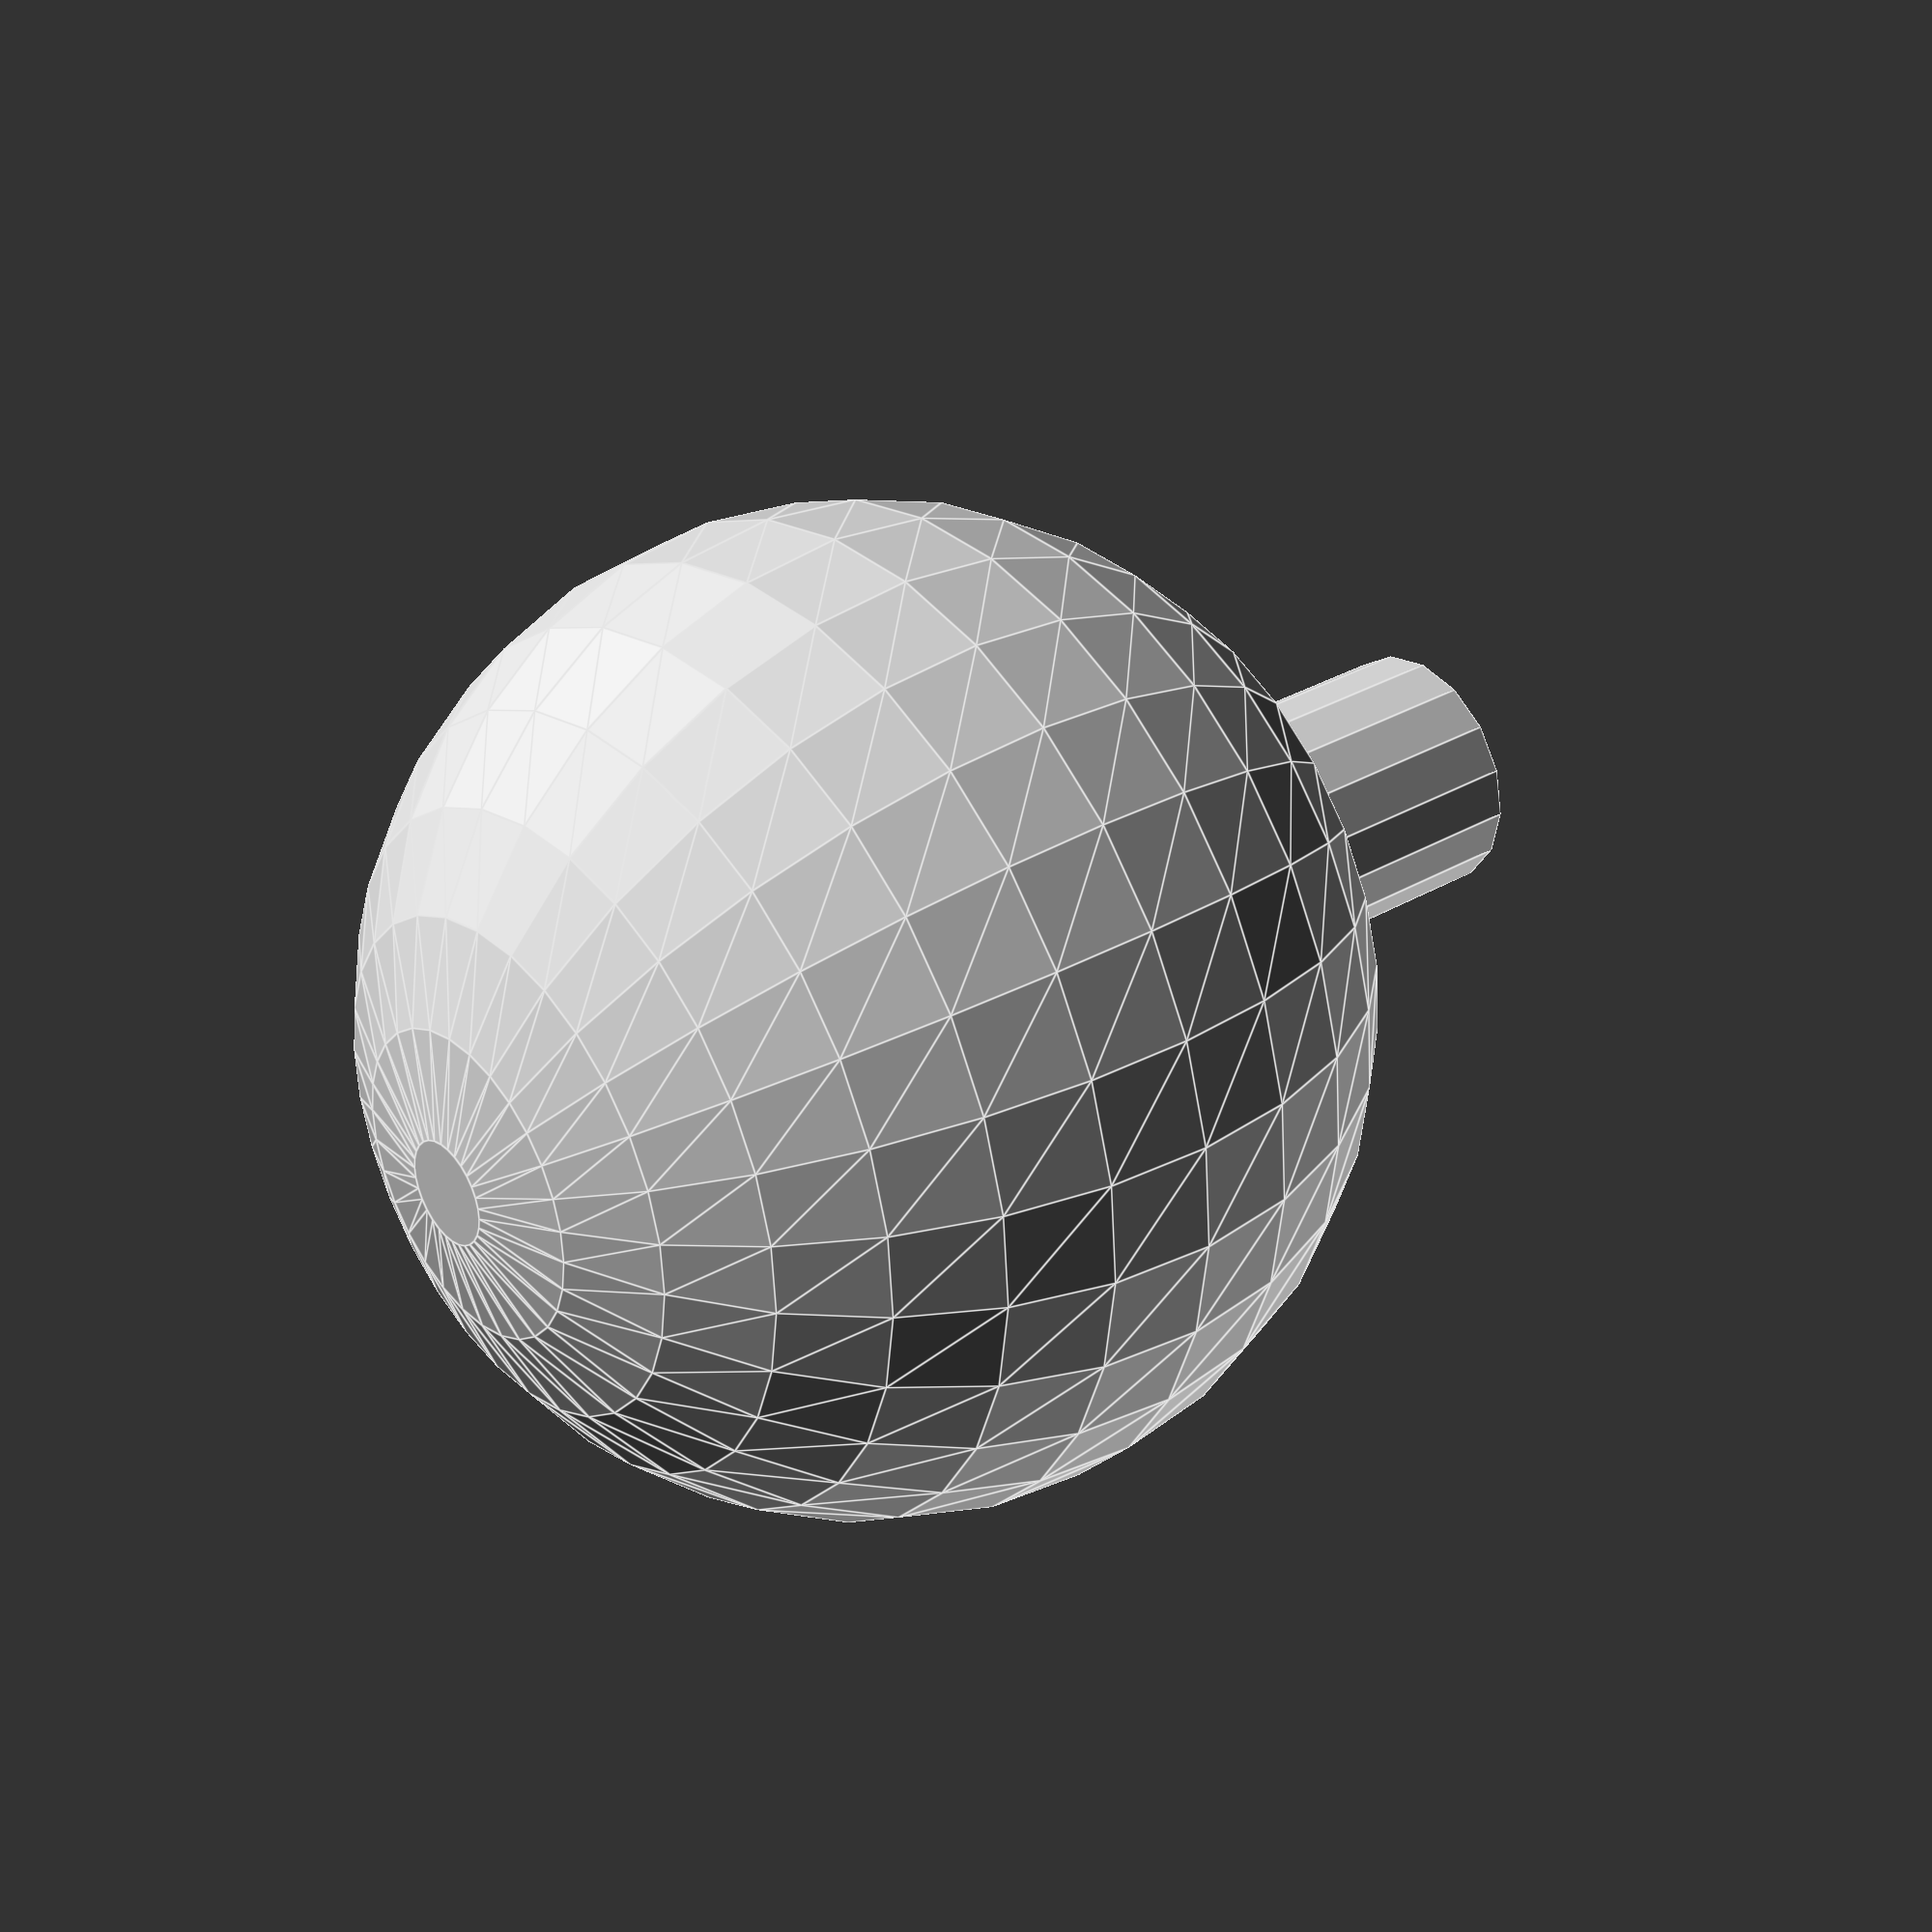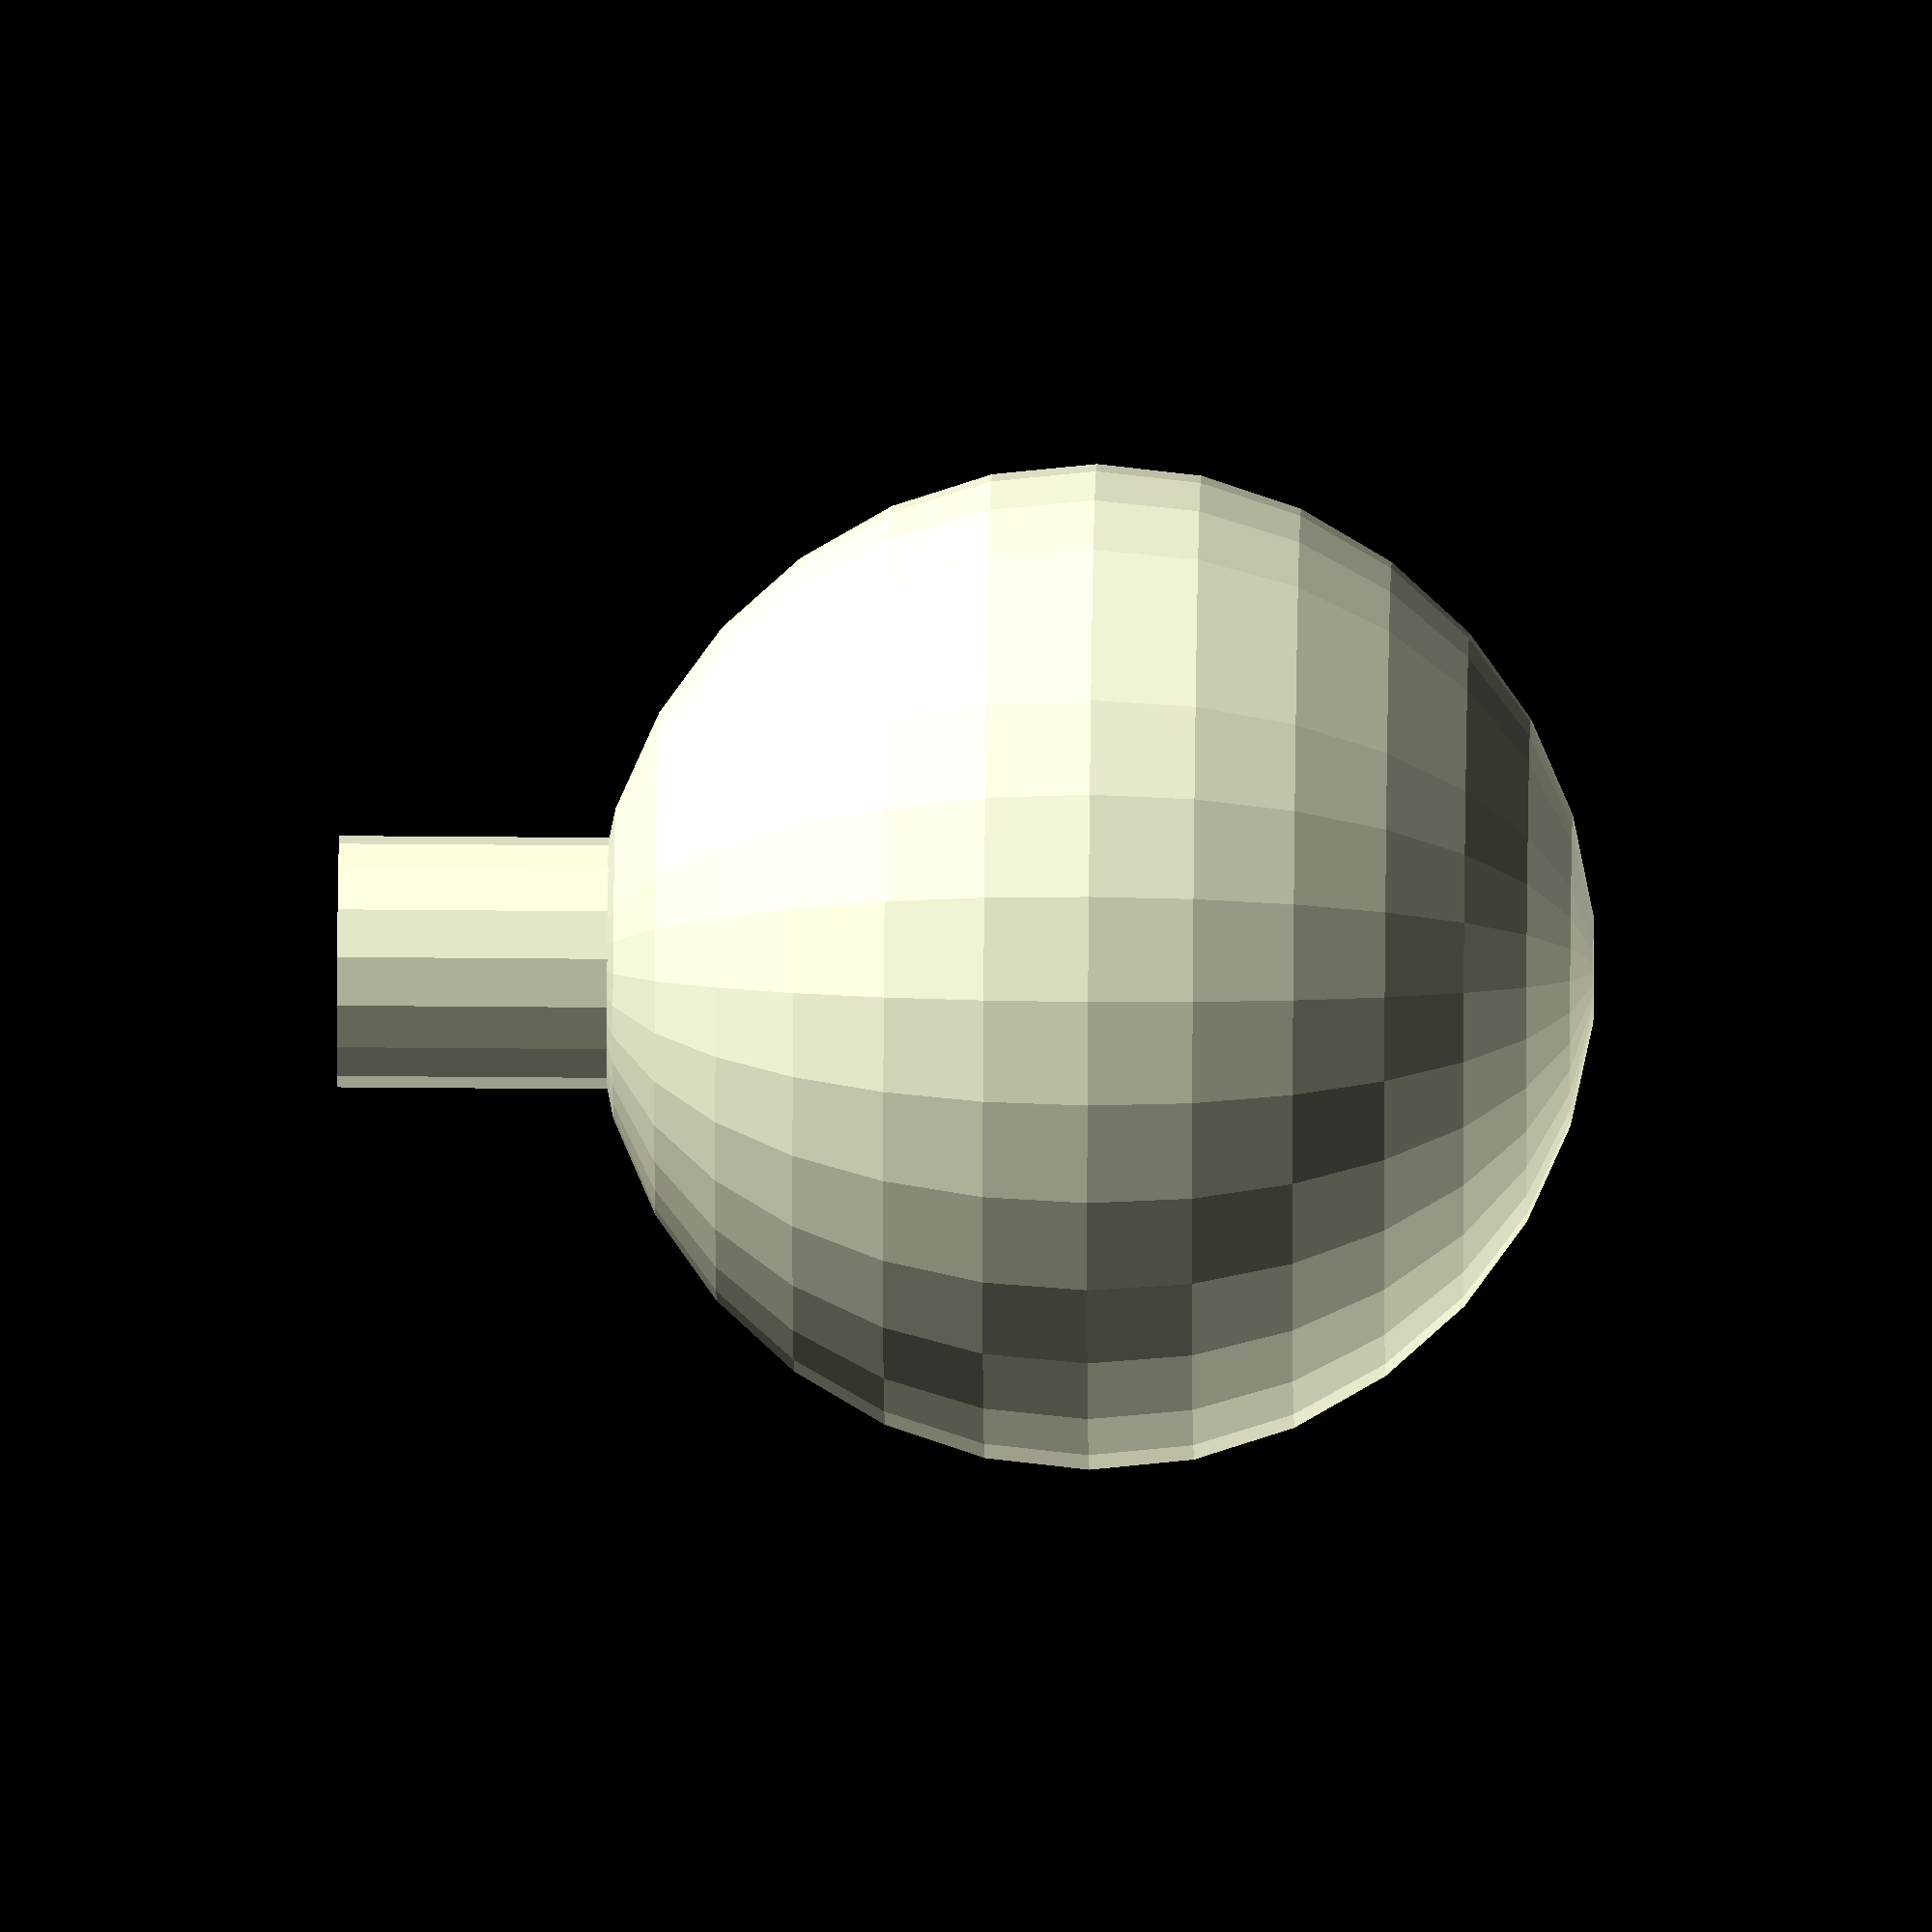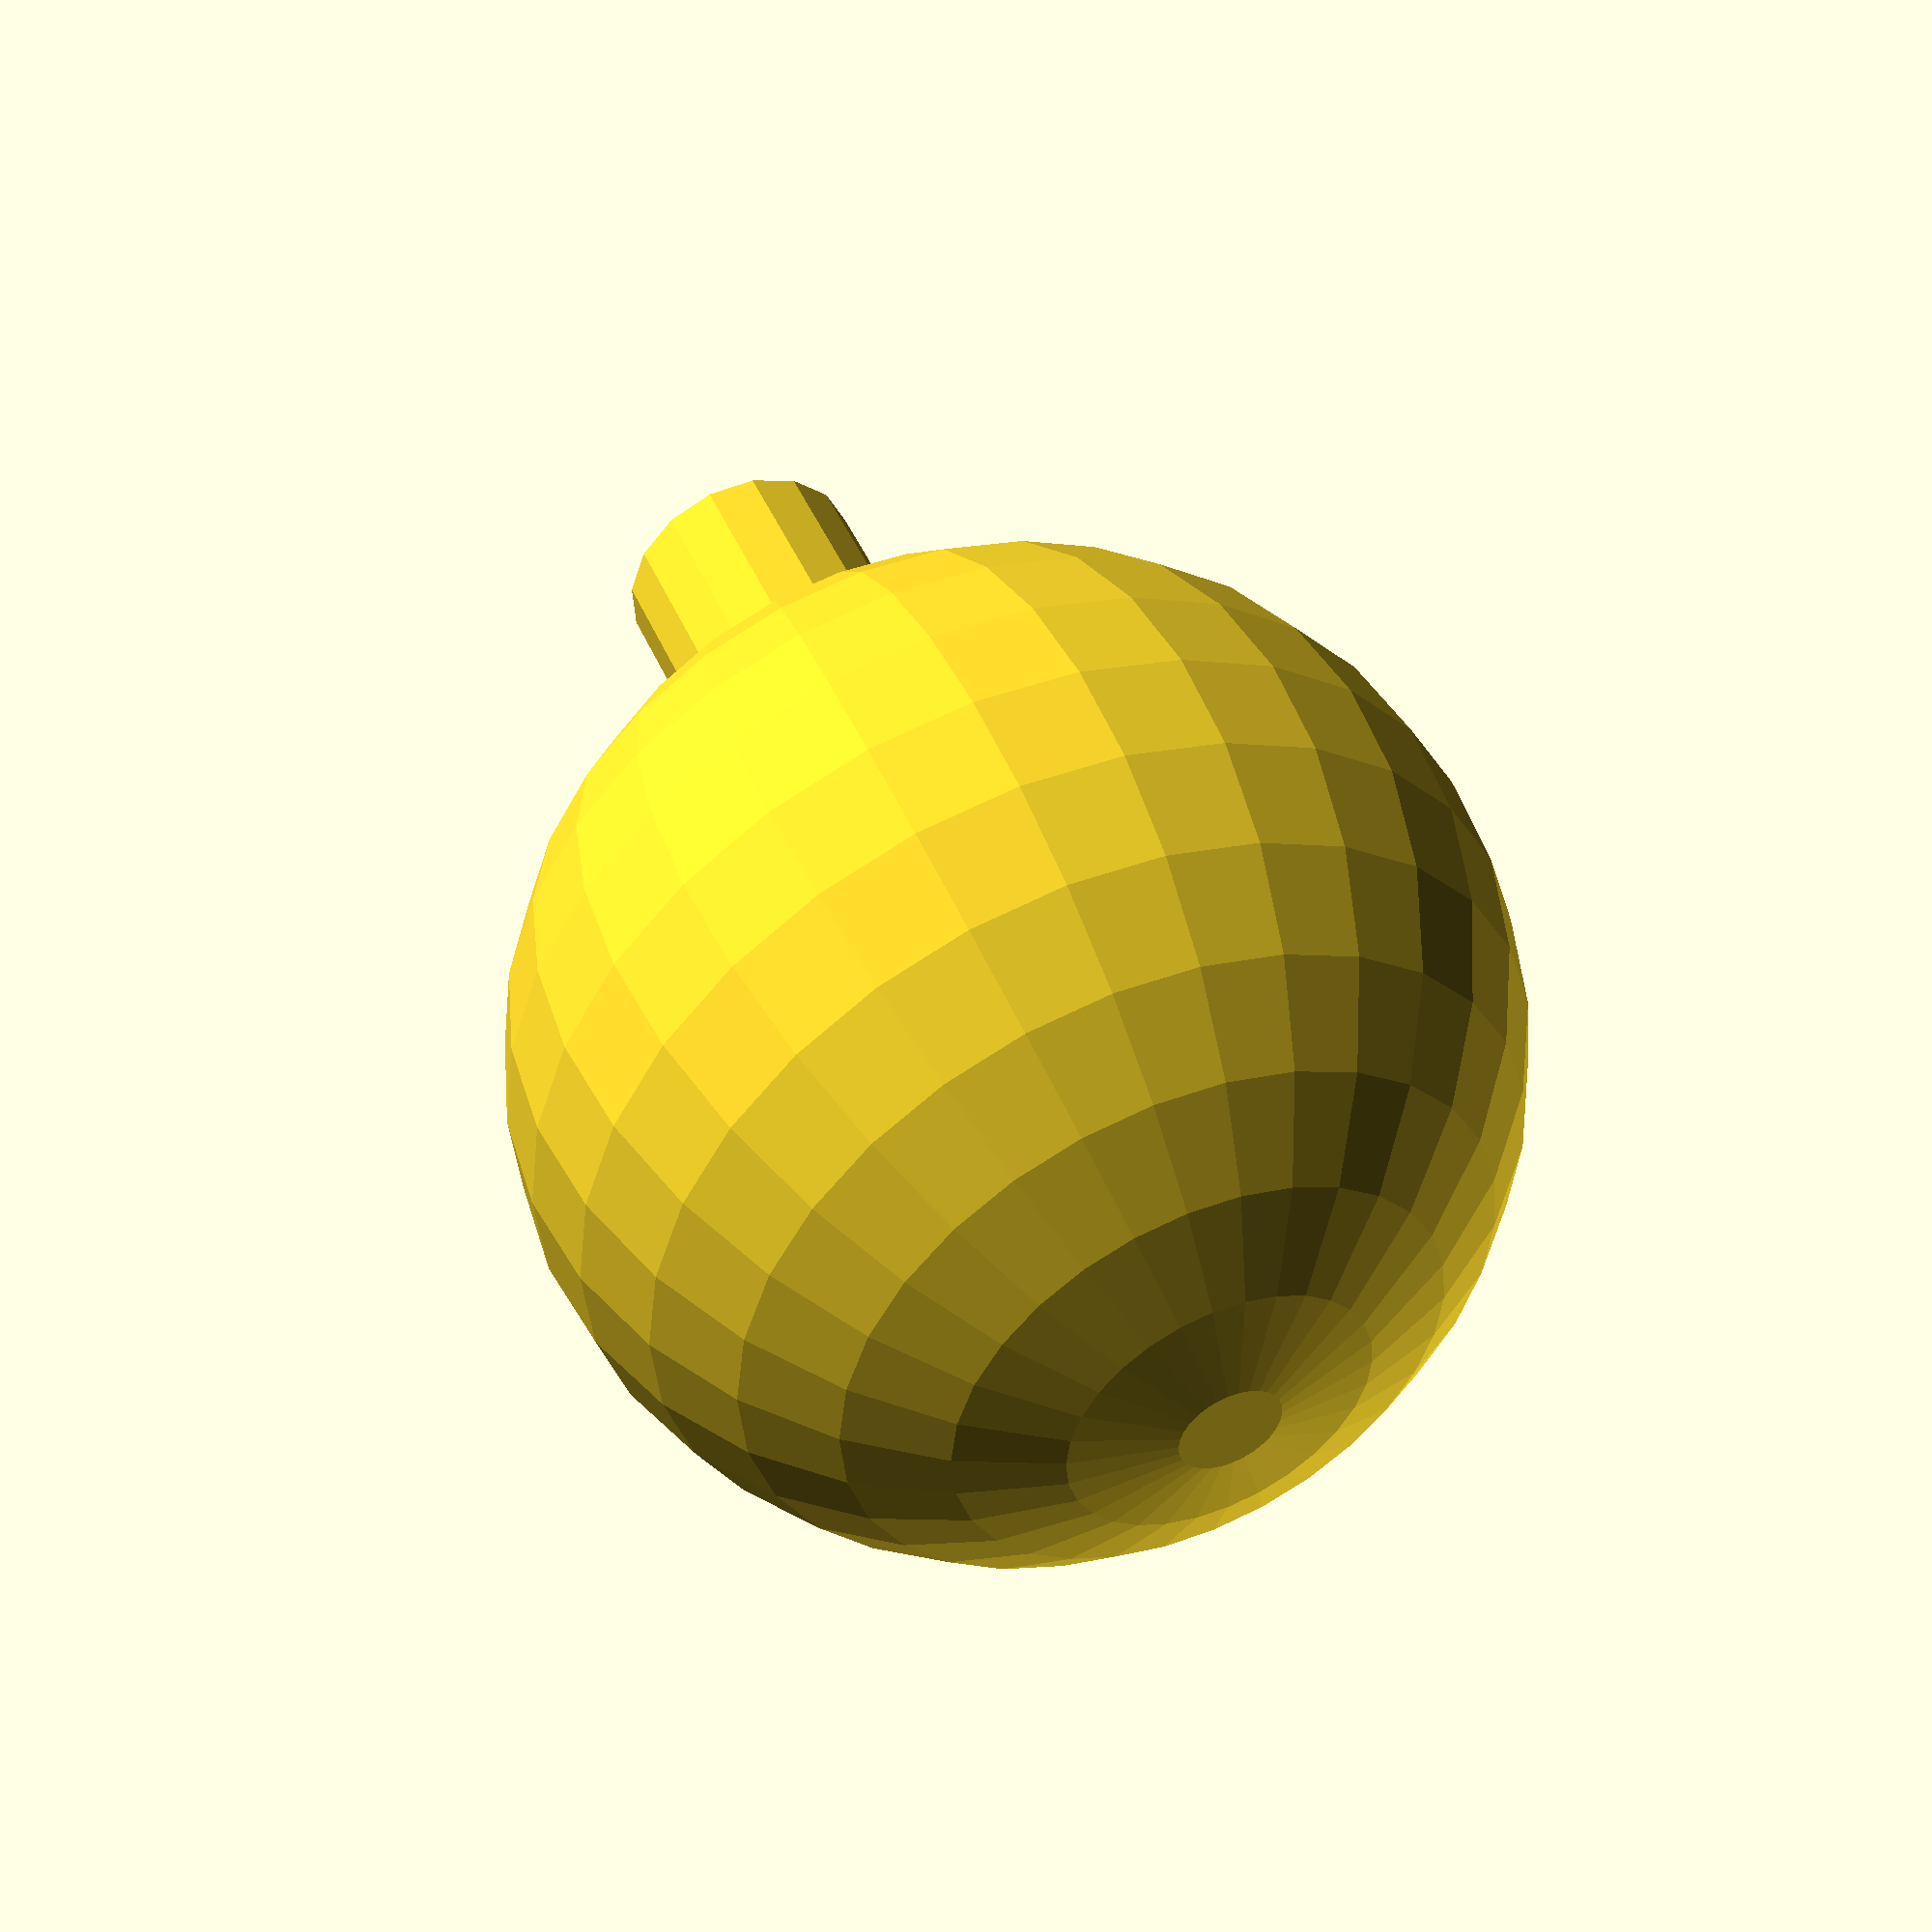
<openscad>
// Generated by SolidPython 1.1.3 on 2024-02-13 12:38:50


difference() {
	union() {
		sphere(r = 20);
		translate(v = [0, 0, 10]) {
			cylinder(d = 10, h = 20);
		}
	}
	union() {
		sphere(r = 19.0000000000);
		translate(v = [0, 0, 10]) {
			cylinder(d = 9.0000000000, h = 21.0000000000);
		}
	}
}
/***********************************************
*********      SolidPython code:      **********
************************************************
 
import math
from solid import *
from solid import scad_render_to_file, sphere, translate, cylinder
from solid.utils import *
from stl import mesh
import numpy as np
import subprocess
import pdb

def convert_scad_to_stl(scad_file, stl_file):
    try:
        # Command to convert SCAD to STL using OpenSCAD
        cmd = ['openscad', '-o', stl_file, scad_file]

        # Run the command
        subprocess.run(cmd, check=True)
        print(f"Successfully converted {scad_file} to {stl_file}")
    except subprocess.CalledProcessError as e:
        print(f"An error occurred while converting SCAD to STL: {e}")


# Function to calculate dimensions of a Helmholtz resonator
def calculate_resonator_dimensions(frequency):
    # These are placeholder values. You'll need to replace these with the actual calculations.
    radius = 10  # in mm
    neck_length = 20  # in mm
    neck_radius = 5  # in mm
    shell_thickness = 0.5

    return radius, neck_length, neck_radius, shell_thickness

# Function to create a 3D model of the resonator
def create_resonator_model(radius, neck_length, neck_radius, shell_thickness):
    sphere_diameter = radius * 2
    neck_diameter = neck_radius * 2

    sphere_model = sphere(sphere_diameter)
    neck_model = translate([0, 0, radius])(cylinder(h=neck_length, d=neck_diameter))

    # Combine the sphere and neck
    resonator_model = sphere_model + neck_model

    negative_sphere_model = sphere(sphere_diameter - (2 * shell_thickness)) 
    negative_neck_model = translate([0, 0, radius])(cylinder(h=neck_length + 2 * shell_thickness, d=neck_diameter - (2 * shell_thickness)))
    negative_model = negative_sphere_model + negative_neck_model

    return resonator_model - negative_model

# Function to save the model as an STL file
def save_stl(model, filename):
    model_mesh = mesh.Mesh(np.zeros(model.faces.shape[0], dtype=mesh.Mesh.dtype))
    for i, f in enumerate(model.faces):
        for j in range(3):
            model_mesh.vectors[i][j] = model.points[f[j],:]

    model_mesh.save(filename)

# Main execution
if __name__ == "__main__":
    target_frequency = 440  # A4 note, for example
    radius, neck_length, neck_radius, shell_thickness = calculate_resonator_dimensions(target_frequency)
    resonator_model = create_resonator_model(radius, neck_length, neck_radius, shell_thickness)
    scad_render_to_file(resonator_model, 'resonator.scad')
    pdb.set_trace()
    convert_scad_to_stl('resonator.scad', 'resonator.stl')


    # Convert SCAD to STL (you might need to do this step outside of Python using OpenSCAD software)
    # Alternatively, you can use a Python library that can directly convert OpenSCAD scripts to STL, if available.
    
    # Placeholder for STL conversion
    # save_stl(resonator_model, 'resonator.stl')

    print("Model generated. Check the 'resonator.stl' file.")
 
 
************************************************/

</openscad>
<views>
elev=328.2 azim=22.5 roll=230.3 proj=p view=edges
elev=143.9 azim=231.9 roll=89.3 proj=o view=wireframe
elev=312.5 azim=59.3 roll=157.2 proj=p view=wireframe
</views>
